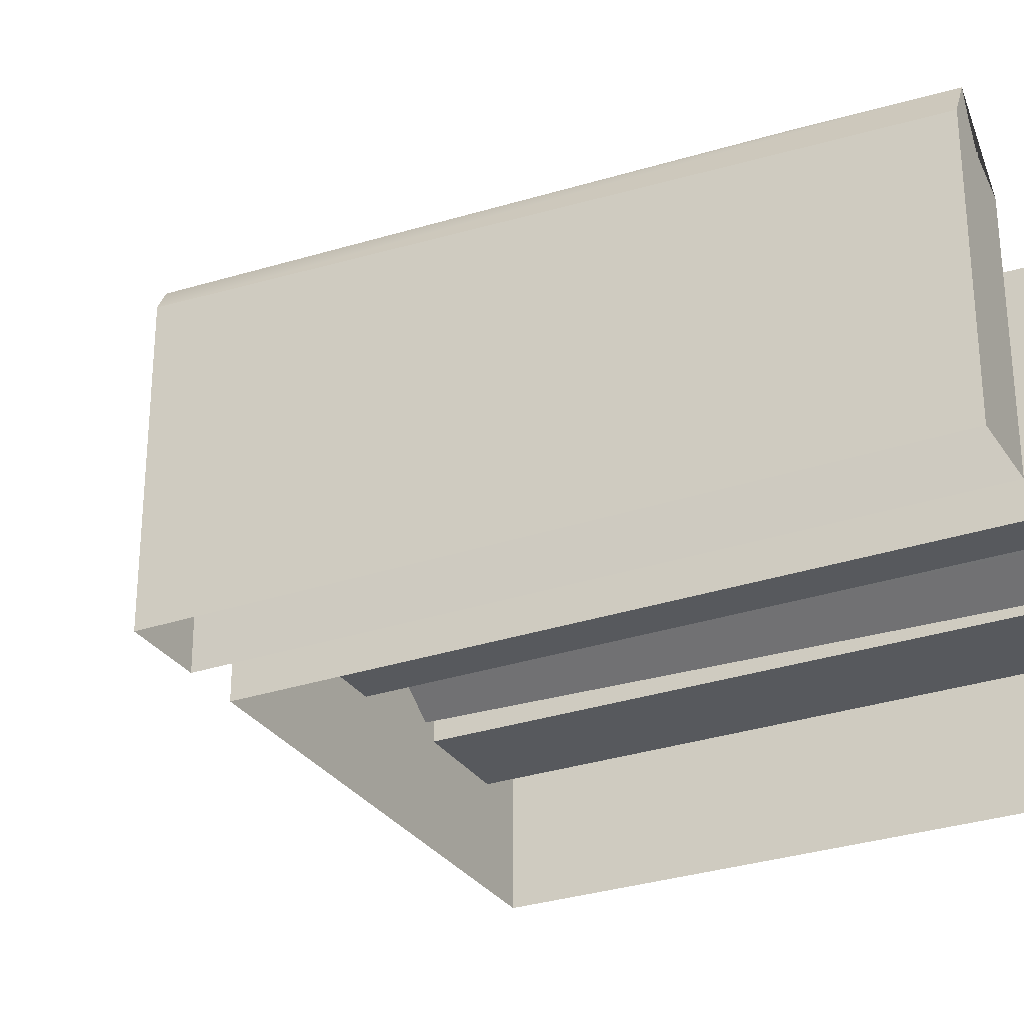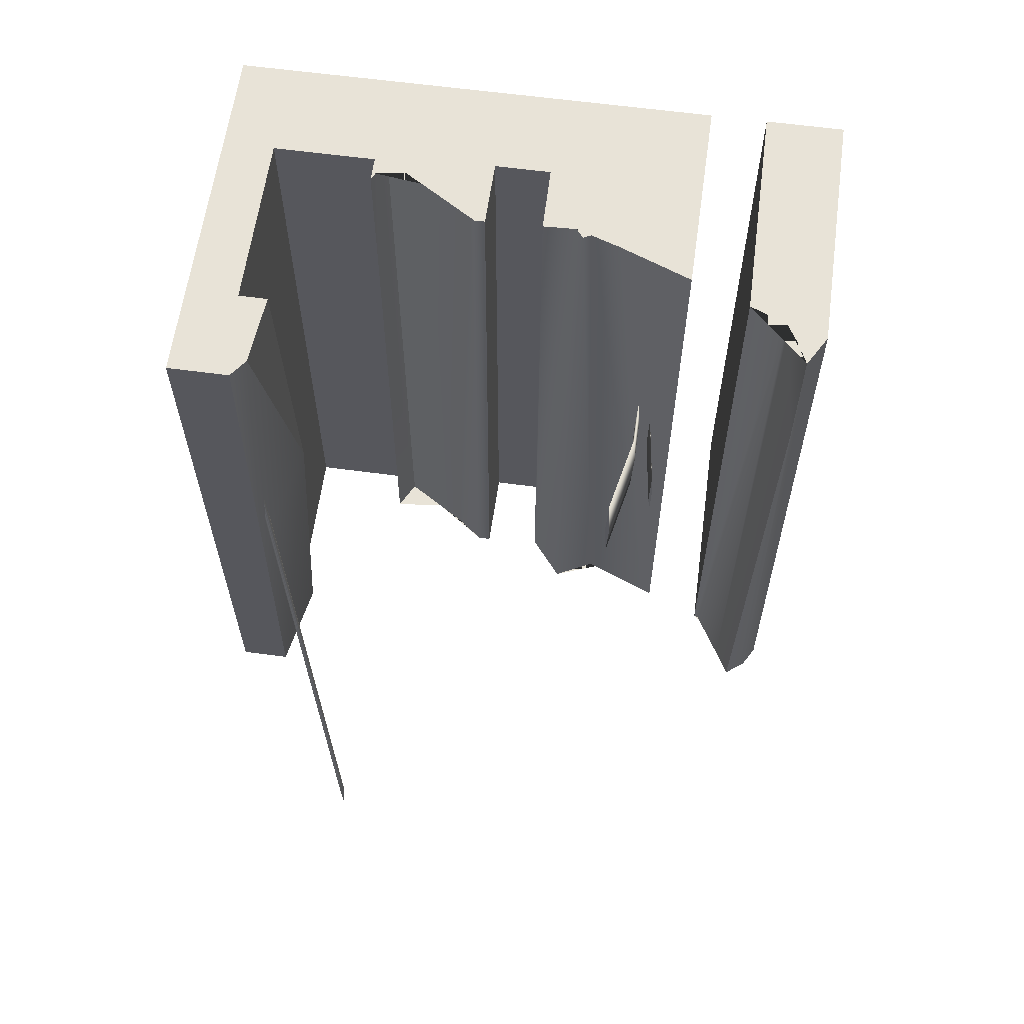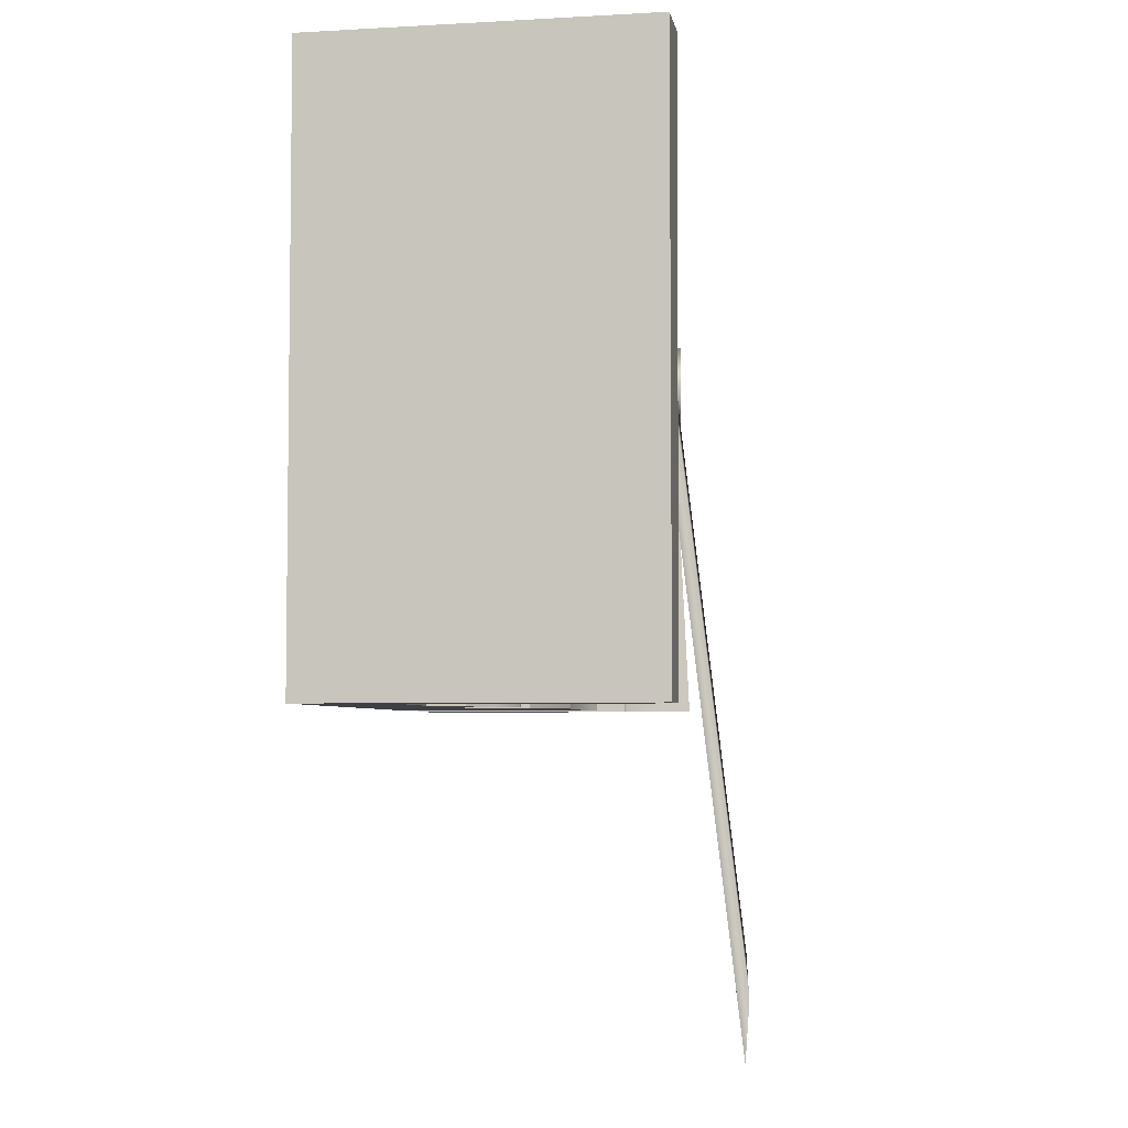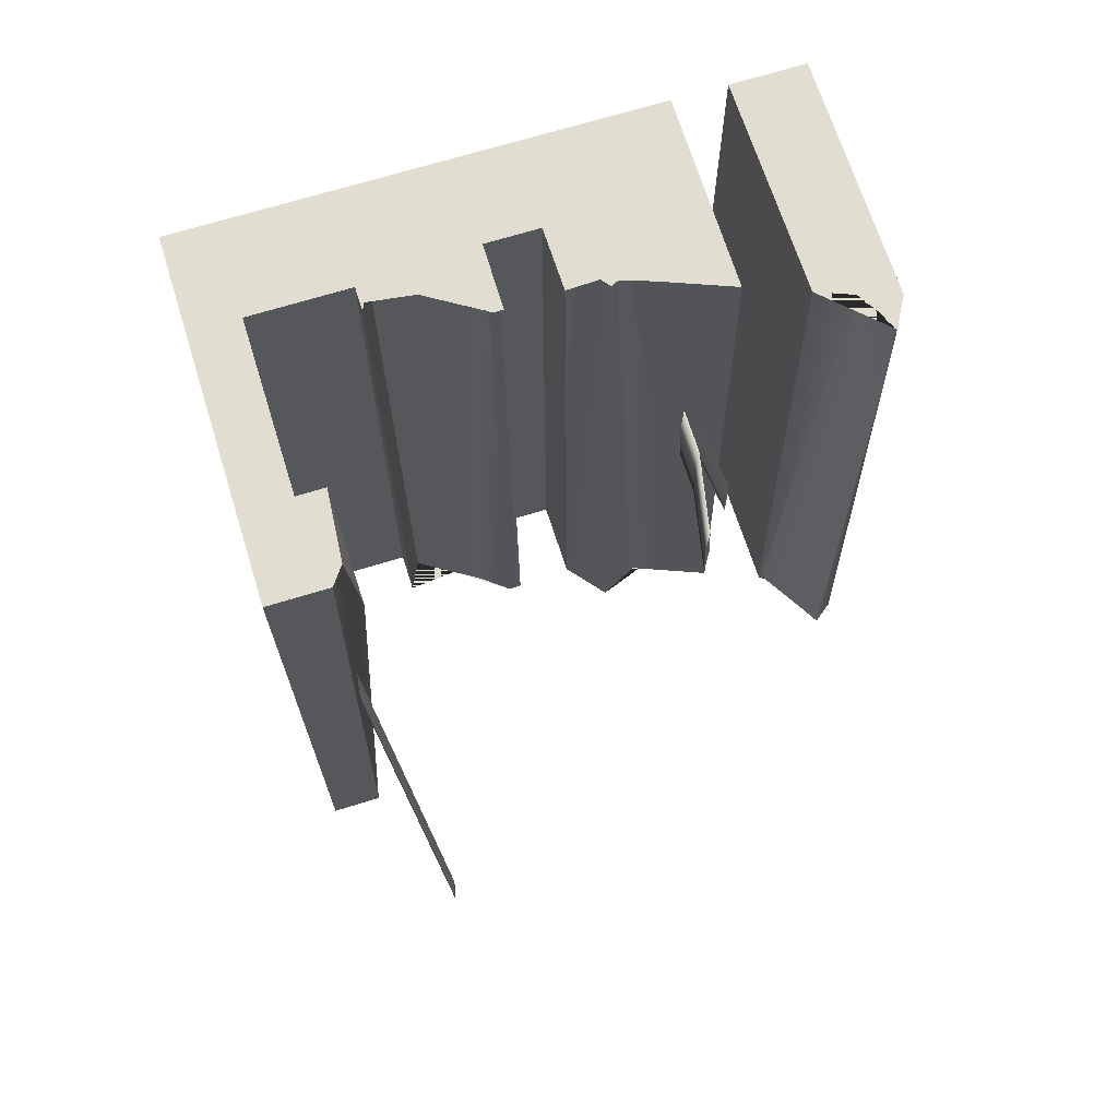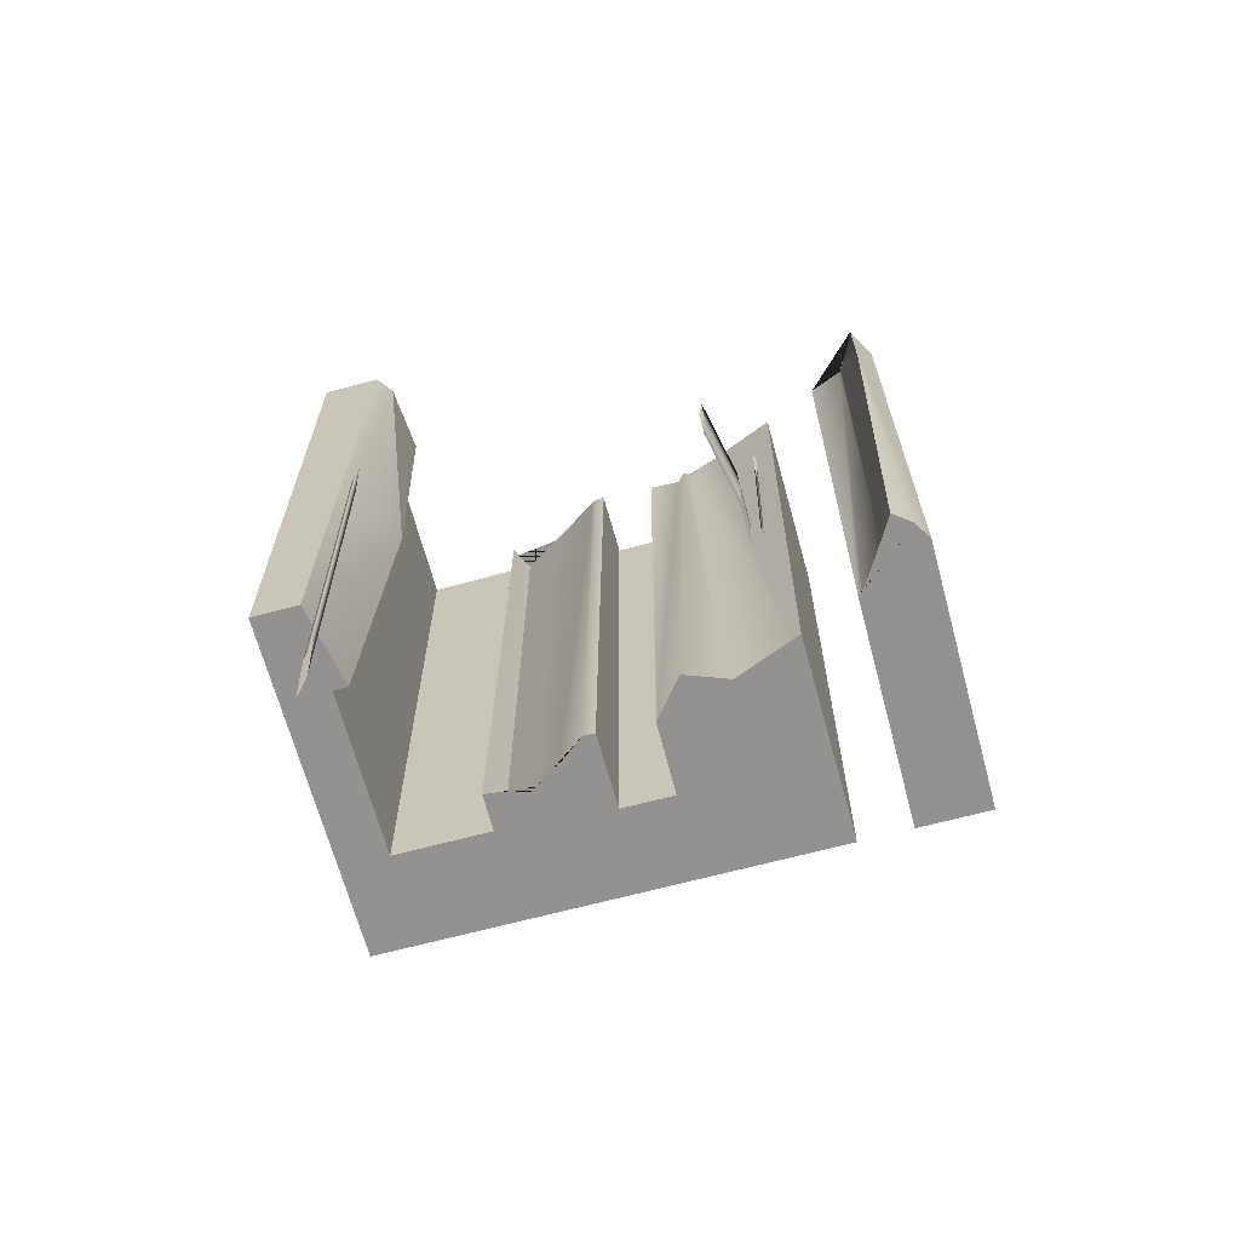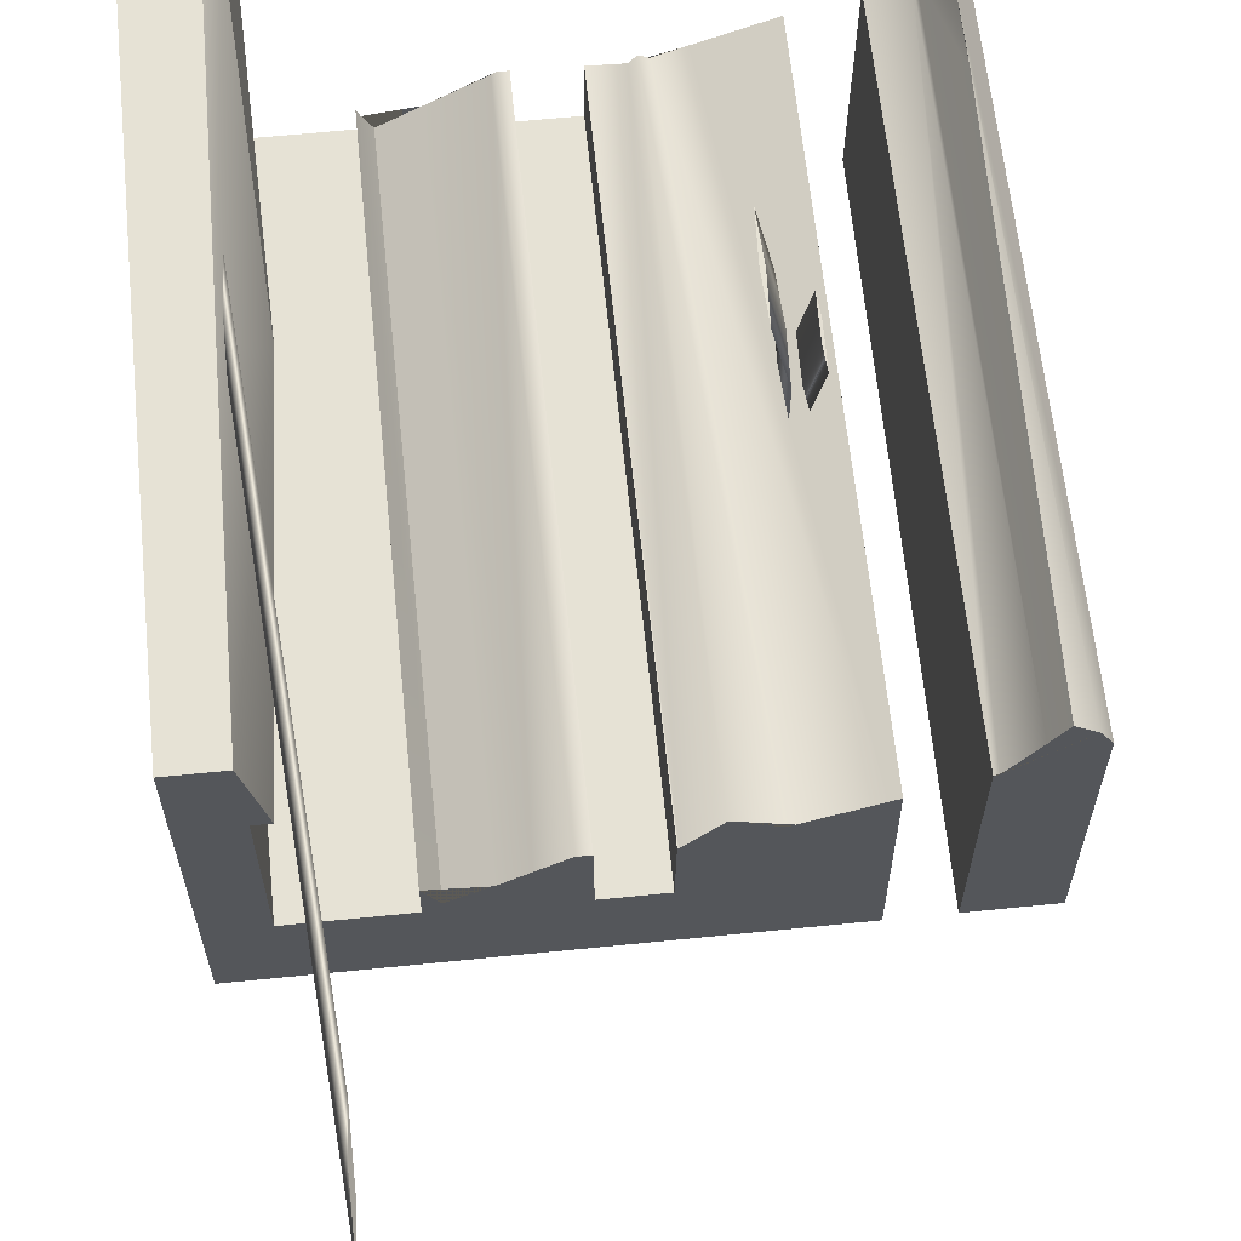
<metadata>
{"format":"obj","ext":"obj","renderer":"f3d","projection":"perspective","resolution":1024,"background":"white","views":[{"elev":-29.2,"azim":-63.2,"up":"+Y"},{"elev":61.9,"azim":-172.2,"up":"+Z"},{"elev":-4.6,"azim":99.9,"up":"+Z"},{"elev":68.5,"azim":162.7,"up":"+Z"},{"elev":-66.5,"azim":-164.9,"up":"+Z"},{"elev":63.9,"azim":174.2,"up":"+Y"}]}
</metadata>
<code>
g default
v -0.2206 -0.2329 0.04828
v -0.2172 -0.2329 0.1239
v -0.2139 -0.2329 0.04828
v -0.2172 -0.2329 -0.0273
v -0.194 -0.008904 0.04828
v -0.1906 -0.008904 0.1239
v -0.1873 -0.008904 0.04828
v -0.1906 -0.008904 -0.0273
v -0.2172 -0.139 -0.0273
v -0.2139 -0.139 0.04828
v -0.2172 -0.139 0.1239
v -0.2206 -0.139 0.04828
v -0.2375 -0.2254 0.04806
v -0.2346 -0.2241 0.08289
v -0.2331 -0.2235 0.01531
v -0.236 -0.2248 -0.01952
v -0.2555 -0.09752 0.03351
v -0.2526 -0.09624 0.06835
v -0.2511 -0.09564 0.000767
v -0.254 -0.09692 -0.03406
v 0.3676 0.02028 0.07962
v 0.3683 0.02678 0.1712
v 0.3723 0.03118 0.1034
v 0.3715 0.02469 0.0119
v 0.2904 0.1354 -0.948
v 0.2911 0.1419 -0.8564
v 0.2951 0.1463 -0.9241
v 0.2943 0.1398 -1.016
v -0.4328 -0.02466 -0.4941
v -0.4625 -0.04742 -0.4941
v -0.452 -0.06687 0.3117
v -0.4523 -0.076 0.497
v -0.4533 -0.07353 0.4062
v -0.4791 -0.07683 -0.4941
v -0.4791 -0.1234 0.497
v -0.4791 -0.5069 0.497
v -0.3611 -0.5069 0.497
v -0.3632 -0.1634 0.497
v -0.4183 -0.1416 0.497
v -0.4218 -0.1359 0.497
v -0.4383 -0.1076 0.497
v -0.4104 -0.06288 -0.4941
v -0.3699 -0.1296 -0.4941
v -0.3634 -0.1321 -0.4941
v -0.3611 -0.5069 -0.4941
v -0.4791 -0.5069 -0.4941
v -0.2605 -0.1729 -0.4941
v -0.1671 -0.21 -0.4941
v -0.1671 -0.5069 -0.4941
v -0.2762 -0.5069 -0.4941
v -0.2748 -0.1673 -0.4941
v -0.2749 -0.1985 0.497
v -0.2762 -0.5069 0.497
v -0.2659 -0.2021 0.497
v -0.1671 -0.5069 0.497
v -0.1671 -0.2412 0.497
v -0.09611 -0.2662 0.497
v -0.1077 -0.252 0.497
v -0.1219 -0.2591 0.497
v -0.04469 -0.3657 0.497
v -0.04564 -0.2644 0.497
v -0.04583 -0.2439 -0.4941
v -0.04469 -0.3657 -0.4941
v -0.1572 -0.2139 -0.4941
v -0.09705 -0.1838 -0.4941
v -0.0478 -0.244 -0.4941
v 0.145 -0.5069 0.497
v 0.04015 -0.3657 0.497
v 0.04015 -0.3657 -0.4941
v 0.145 -0.5069 -0.4941
v 0.145 -0.3175 0.497
v 0.06323 -0.2664 0.497
v 0.05605 -0.2608 0.497
v 0.04083 -0.2613 0.497
v 0.04096 -0.2408 -0.4941
v 0.06022 -0.2401 -0.4941
v 0.1041 -0.2746 -0.4941
v 0.145 -0.3002 -0.4941
v 0.4571 -0.5069 -0.4941
v 0.4571 -0.5069 0.497
v 0.2176 -0.3274 0.497
v 0.2036 -0.3541 0.497
v 0.2231 -0.3536 0.497
v 0.2231 -0.3151 0.497
v 0.2008 -0.335 -0.4941
v 0.2231 -0.2925 -0.4941
v 0.2231 -0.3536 -0.4941
v 0.4571 0.05528 -0.4941
v 0.4571 0.05528 0.497
v 0.3791 -0.3536 0.497
v 0.2231 -0.3115 0.2765
v 0.3791 -0.3536 -0.4941
v 0.4571 -0.5069 -0.4941
v 0.3791 -0.08101 -0.4941
v 0.3739 0.05528 -0.02831
v 0.3647 0.05528 0.497
v 0.3816 0.05528 -0.4941
v 0.3791 -0.08101 0.497
v 0.3551 -0.08101 -0.4941
v 0.3447 0.02802 0.497
v 0.3353 -0.08101 0.497
v 0.3232 -0.08101 0.04577
g polySurface778
f 1 2 11 12
f 2 3 10 11
f 3 4 9 10
f 4 1 12 9
f 5 6 7 8
f 2 1 4 3
f 10 9 8 7
f 11 10 7 6
f 12 11 6 5
f 9 12 5 8
f 13 14 18 17
f 14 15 19 18
f 17 18 19 20
f 14 13 16 15
f 15 16 20 19
f 16 13 17 20
f 23 24 28 27
f 24 21 25 28
f 25 26 27 28
f 22 21 24 23
f 22 23 27 26
f 21 22 26 25
f 29 30 31
f 32 33 31 30 34 35
f 32 35 36 37 38 39 40 41
f 30 29 42 43 44 45 46 34
f 44 38 37 45
f 35 34 46 36
f 44 43 39 38
f 39 43 42 40
f 31 33 41 40 42 29
f 33 32 41
f 47 48 49 50 51
f 52 51 50 53
f 54 52 53 55 56
f 57 58 59 56 55 60 61
f 62 61 60 63
f 48 64 65 66 62 63 49
f 55 67 68 60
f 69 63 60 68
f 49 63 69 70
f 71 72 73 74 68 67
f 74 75 69 68
f 76 77 78 70 69 75
f 81 82 71 67 83 84
f 78 85 86 87 70
f 79 88 89 80
f 67 80 90 83
f 91 84 83 87 86
f 70 87 92 93
f 94 88 93 92
f 95 96 89 88 97
f 98 90 80 89
f 92 87 83 90
f 99 97 88 94
f 94 92 90 98
f 100 101 98 89 96
f 102 99 94 98 101
f 102 97 99
f 101 100 102
f 96 95 100
f 72 77 76 73
f 71 82 85 78 77 72
f 85 82 81 91 86
f 84 91 81
f 73 76 75 74
f 47 54 56 59 64 48
f 51 52 54 47
f 58 65 64 59
f 57 66 65 58
f 61 62 66 57
f 102 100 95 97

</code>
